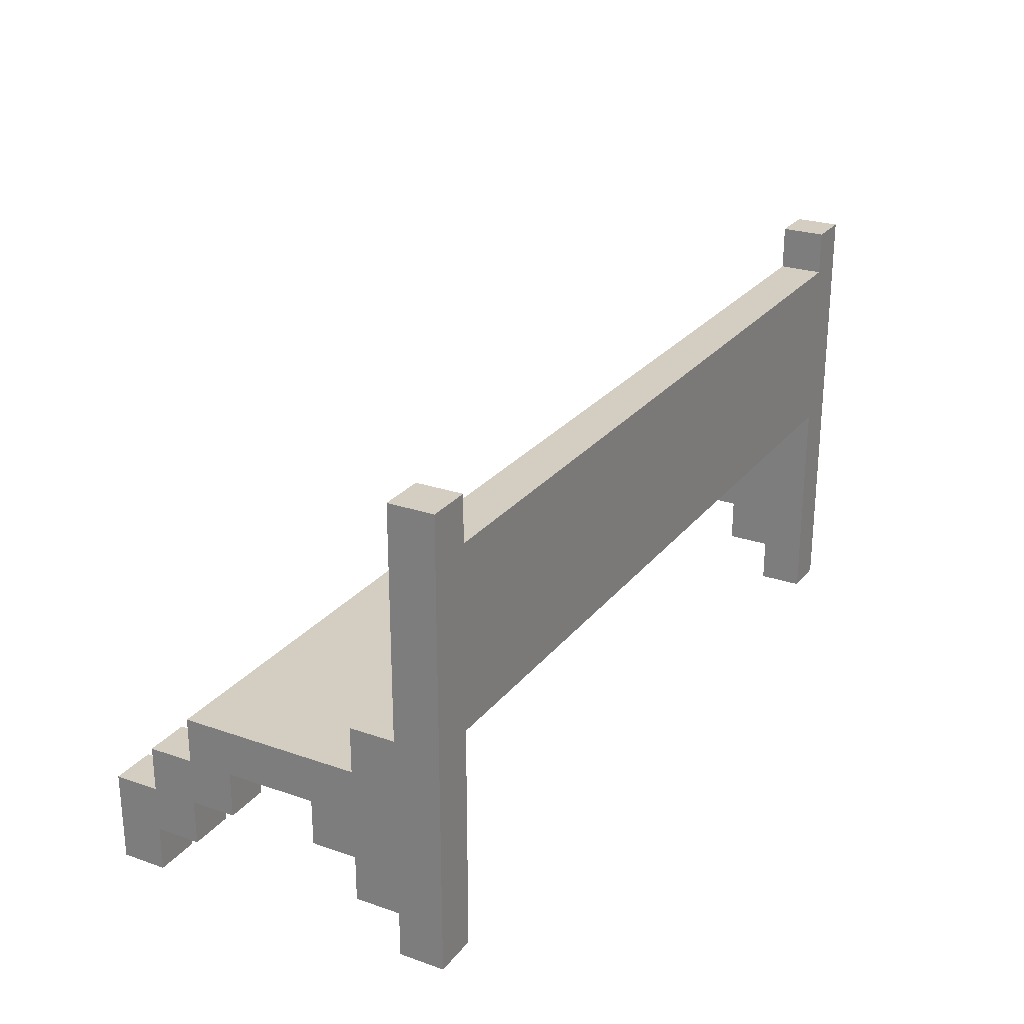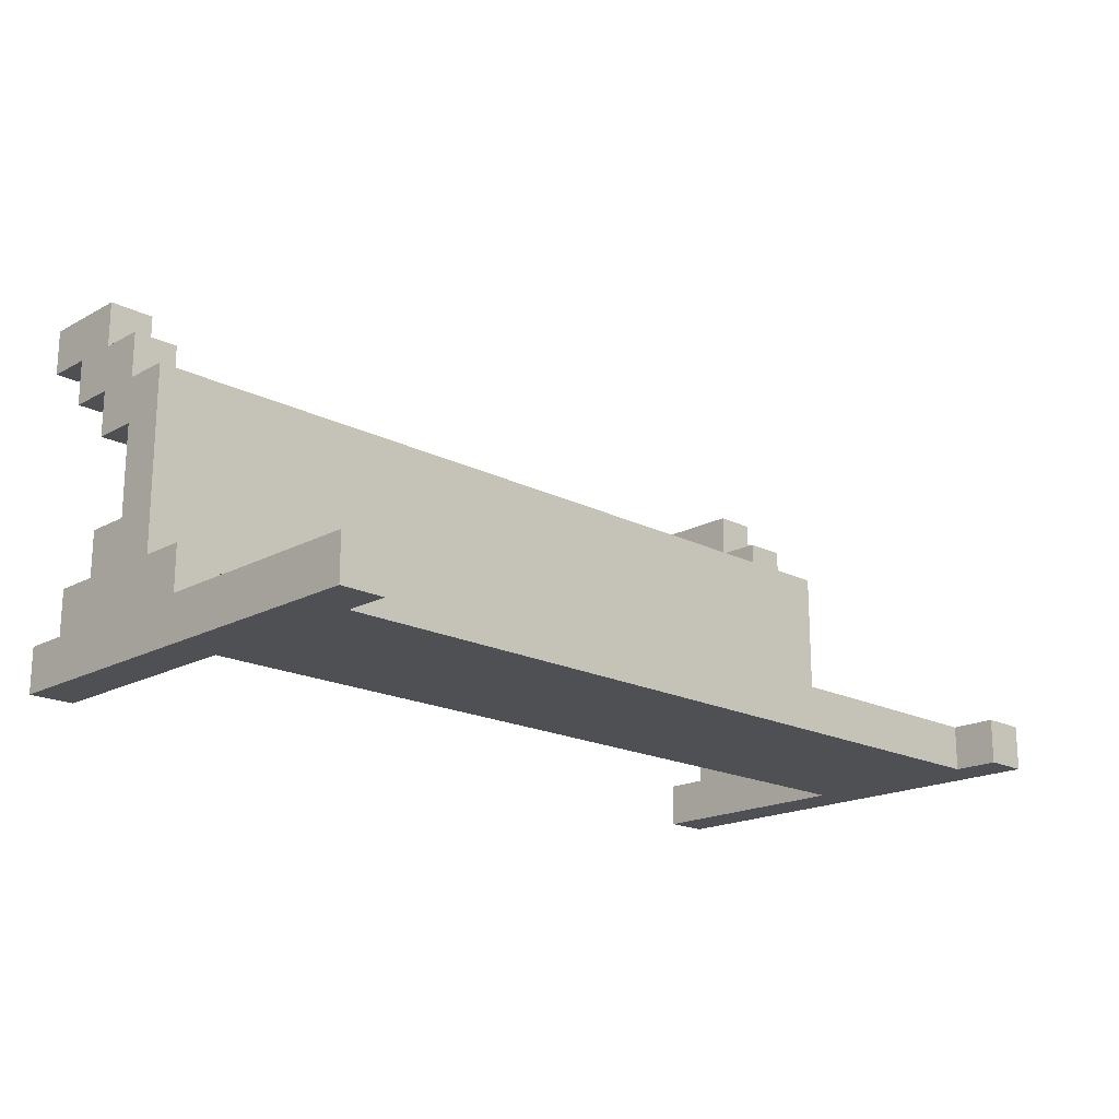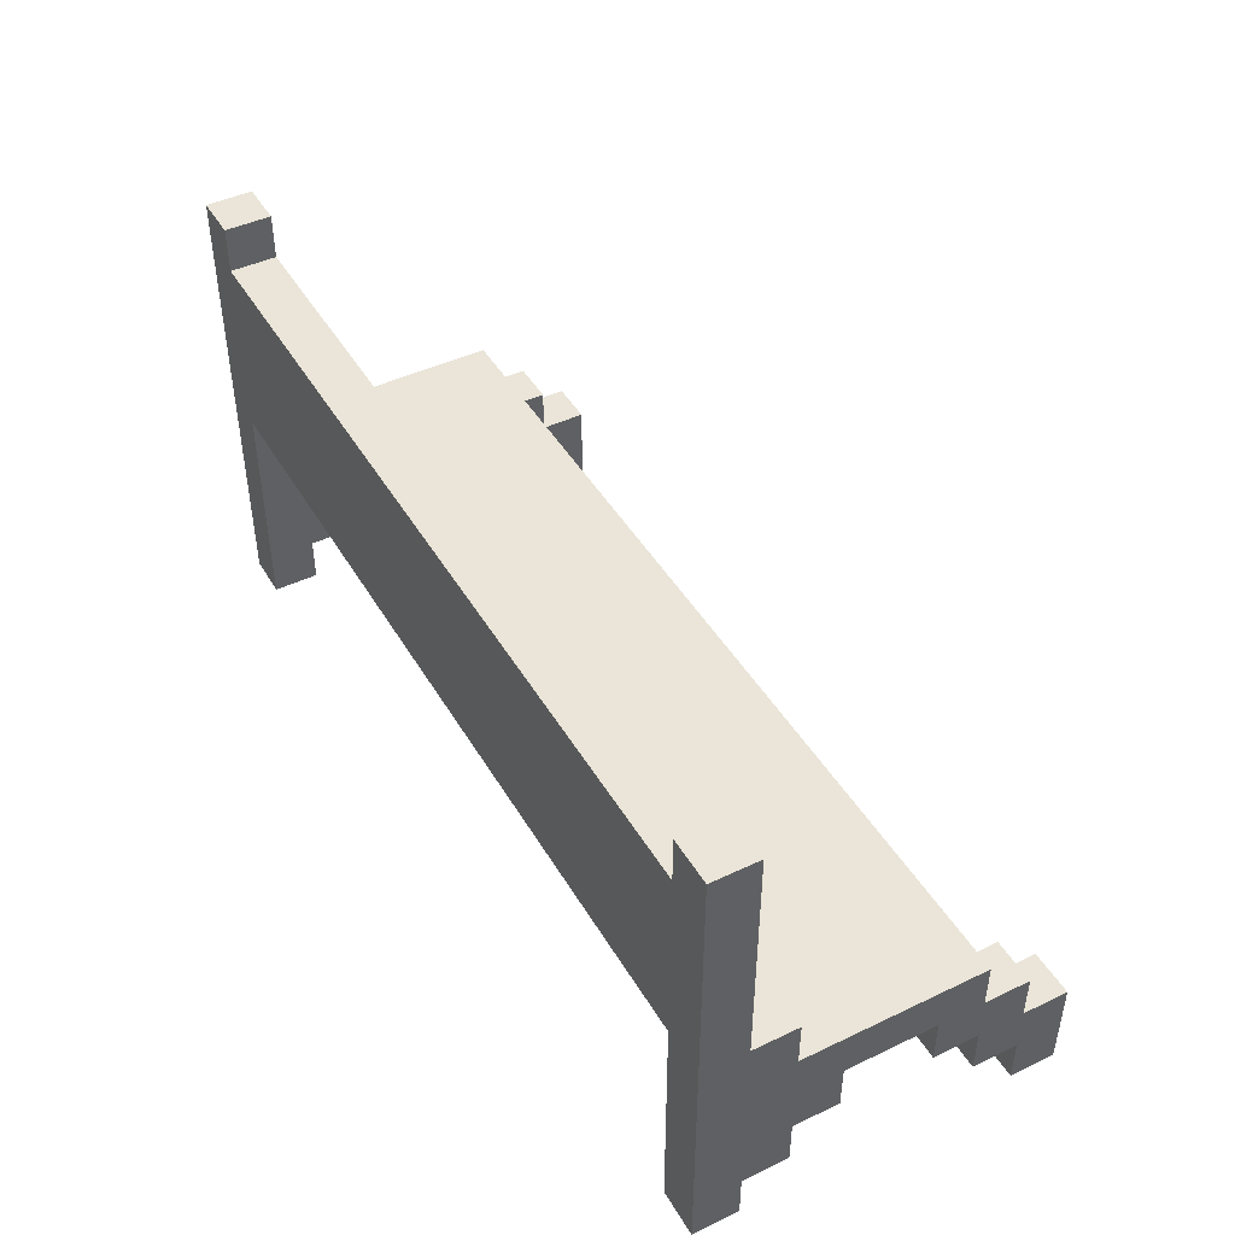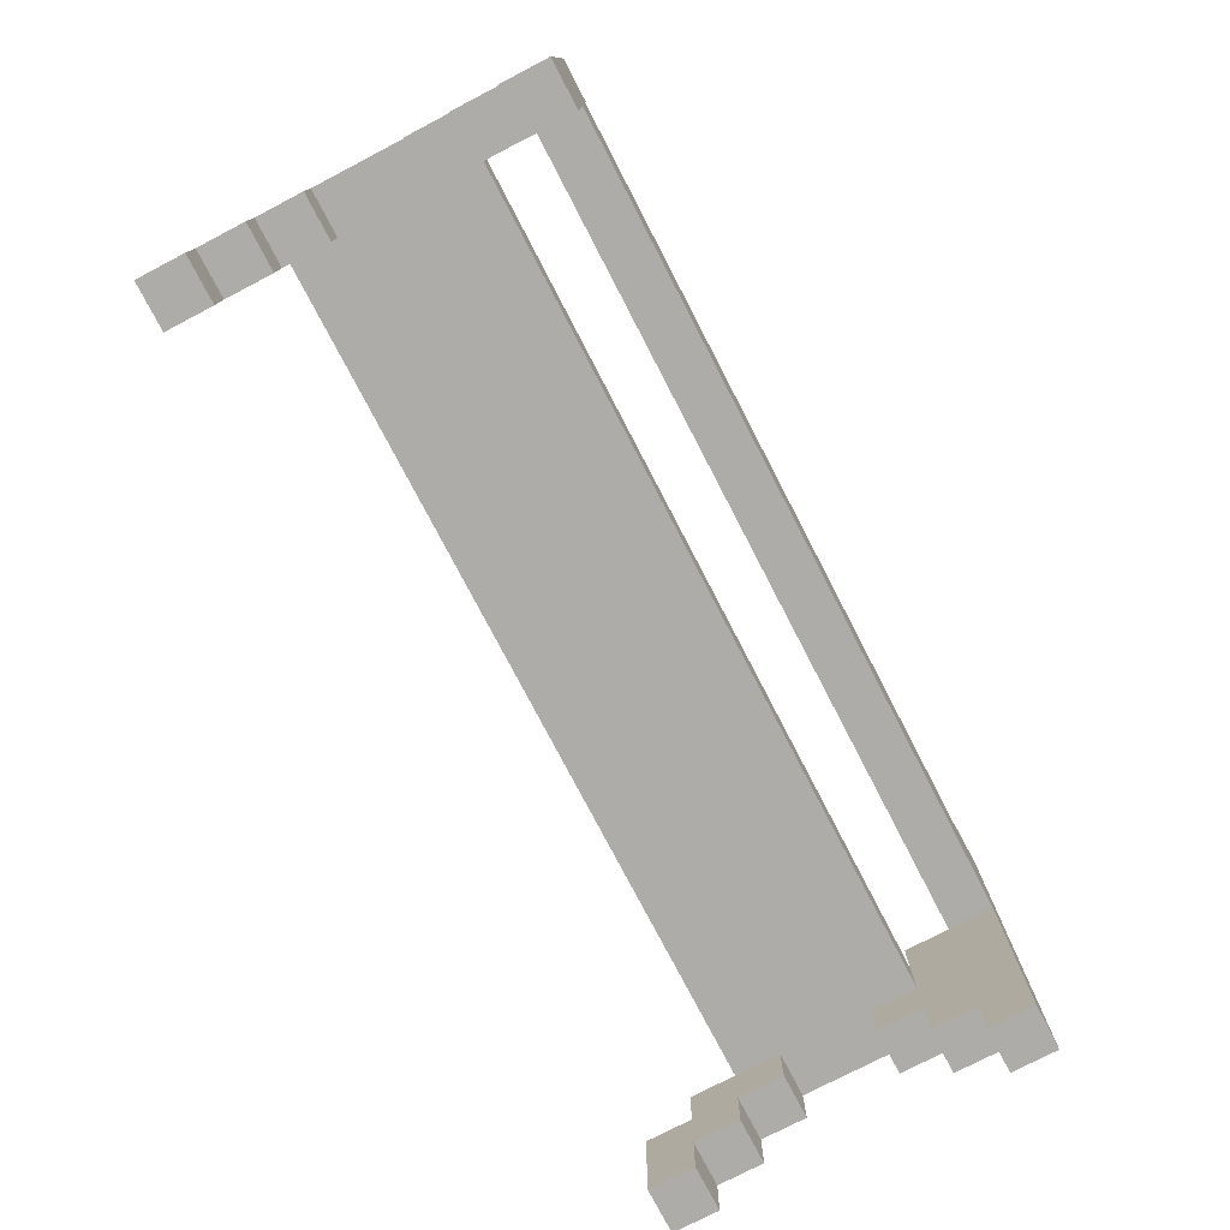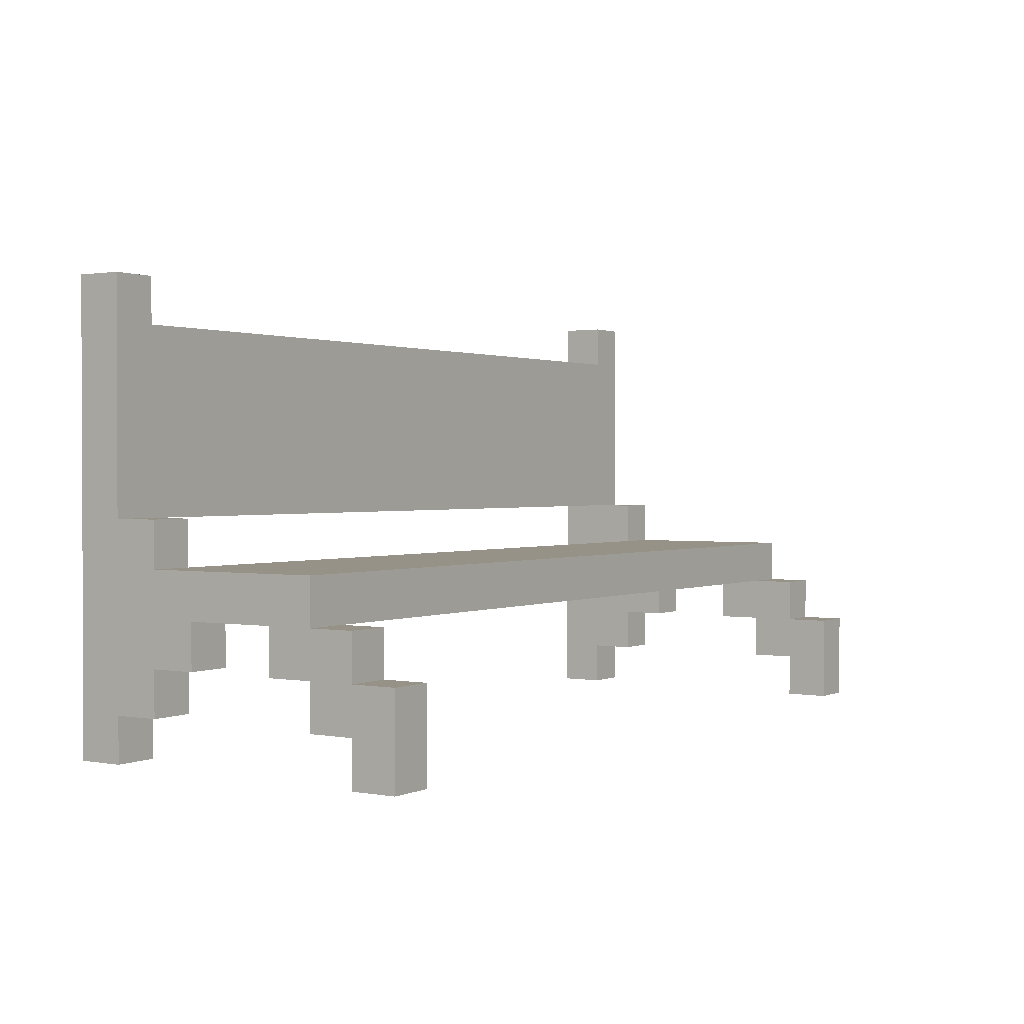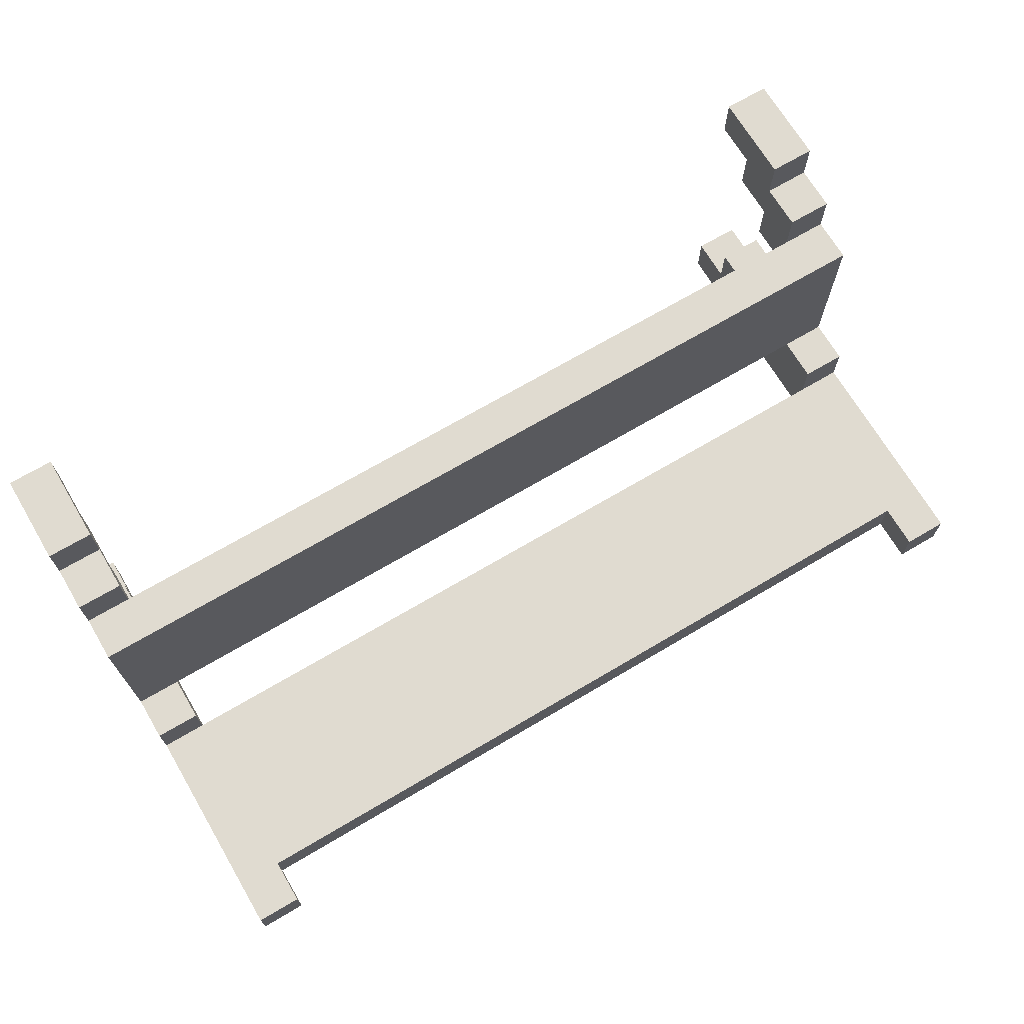
<metadata>
{"format":"obj","ext":"obj","renderer":"f3d","projection":"perspective","resolution":1024,"background":"white","views":[{"elev":25.3,"azim":119.1,"up":"+Y"},{"elev":-18.6,"azim":135.9,"up":"+Z"},{"elev":44.8,"azim":-118.9,"up":"+Y"},{"elev":-76.7,"azim":117.5,"up":"+Y"},{"elev":1.2,"azim":-56.7,"up":"+Y"},{"elev":69.8,"azim":149.4,"up":"+Z"}]}
</metadata>
<code>
g bench
v -10 0 4
v -10 0 3
v -10 0 -3
v -10 0 -4
v -10 1 3
v -10 1 2
v -10 1 -2
v -10 1 -3
v -10 2 4
v -10 2 3
v -10 2 2
v -10 2 1
v -10 2 -1
v -10 2 -2
v -10 3 3
v -10 3 2
v -10 3 1
v -10 3 -1
v -10 4 2
v -10 4 -2
v -10 5 -2
v -10 5 -3
v -10 10 -3
v -10 10 -4
v 9 0 4
v 9 0 3
v 9 0 -3
v 9 0 -4
v 9 1 3
v 9 1 2
v 9 1 -2
v 9 1 -3
v 9 2 4
v 9 2 3
v 9 2 2
v 9 2 1
v 9 2 -1
v 9 2 -2
v 9 3 3
v 9 3 2
v 9 3 1
v 9 3 -1
v 9 3 -2
v 9 4 -2
v 9 5 -2
v 9 5 -3
v 9 5 -4
v 9 9 -3
v 9 9 -4
v 9 10 -3
v 9 10 -4
v -9 0 4
v -9 0 3
v -9 0 -3
v -9 0 -4
v -9 1 3
v -9 1 2
v -9 1 -2
v -9 1 -3
v -9 2 4
v -9 2 3
v -9 2 2
v -9 2 1
v -9 2 -1
v -9 2 -2
v -9 3 3
v -9 3 2
v -9 3 1
v -9 3 -1
v -9 3 -2
v -9 4 -2
v -9 5 -2
v -9 5 -3
v -9 5 -4
v -9 9 -3
v -9 9 -4
v -9 10 -3
v -9 10 -4
v 10 0 4
v 10 0 3
v 10 0 -3
v 10 0 -4
v 10 1 3
v 10 1 2
v 10 1 -2
v 10 1 -3
v 10 2 4
v 10 2 3
v 10 2 2
v 10 2 1
v 10 2 -1
v 10 2 -2
v 10 3 3
v 10 3 2
v 10 3 1
v 10 3 -1
v 10 4 2
v 10 4 -2
v 10 5 -2
v 10 5 -3
v 10 10 -3
v 10 10 -4
v -10 0 4
v -10 2 4
v -9 0 4
v -9 2 4
v 9 0 4
v 9 2 4
v 10 0 4
v 10 2 4
v -10 2 3
v -10 3 3
v -9 2 3
v -9 3 3
v 9 2 3
v 9 3 3
v 10 2 3
v 10 3 3
v -10 3 2
v -10 4 2
v -9 3 2
v -9 4 2
v 9 3 2
v 9 4 2
v 10 3 2
v 10 4 2
v -10 2 -1
v -10 3 -1
v -9 2 -1
v -9 3 -1
v 9 2 -1
v 9 3 -1
v 10 2 -1
v 10 3 -1
v -10 1 -2
v -10 2 -2
v -10 4 -2
v -10 5 -2
v -9 1 -2
v -9 2 -2
v -9 4 -2
v -9 5 -2
v 9 1 -2
v 9 2 -2
v 9 4 -2
v 9 5 -2
v 10 1 -2
v 10 2 -2
v 10 4 -2
v 10 5 -2
v -10 0 -3
v -10 1 -3
v -10 5 -3
v -10 10 -3
v -9 0 -3
v -9 1 -3
v -9 5 -3
v -9 9 -3
v -9 10 -3
v 9 0 -3
v 9 1 -3
v 9 5 -3
v 9 9 -3
v 9 10 -3
v 10 0 -3
v 10 1 -3
v 10 5 -3
v 10 10 -3
v -10 0 3
v -10 1 3
v -9 0 3
v -9 1 3
v 9 0 3
v 9 1 3
v 10 0 3
v 10 1 3
v -10 1 2
v -10 2 2
v -9 1 2
v -9 2 2
v 9 1 2
v 9 2 2
v 10 1 2
v 10 2 2
v -10 2 1
v -10 3 1
v -9 2 1
v -9 3 1
v 9 2 1
v 9 3 1
v 10 2 1
v 10 3 1
v -9 3 -2
v -9 4 -2
v 9 3 -2
v 9 4 -2
v -10 0 -4
v -10 10 -4
v -9 0 -4
v -9 5 -4
v -9 9 -4
v -9 10 -4
v 9 0 -4
v 9 5 -4
v 9 9 -4
v 9 10 -4
v 10 0 -4
v 10 10 -4
v -10 0 4
v -9 0 4
v 9 0 4
v 10 0 4
v -10 0 3
v -9 0 3
v 9 0 3
v 10 0 3
v -10 0 -3
v -9 0 -3
v 9 0 -3
v 10 0 -3
v -10 0 -4
v -9 0 -4
v 9 0 -4
v 10 0 -4
v -10 1 3
v -9 1 3
v 9 1 3
v 10 1 3
v -10 1 2
v -9 1 2
v 9 1 2
v 10 1 2
v -10 1 -2
v -9 1 -2
v 9 1 -2
v 10 1 -2
v -10 1 -3
v -9 1 -3
v 9 1 -3
v 10 1 -3
v -10 2 2
v -9 2 2
v 9 2 2
v 10 2 2
v -10 2 1
v -9 2 1
v 9 2 1
v 10 2 1
v -10 2 -1
v -9 2 -1
v 9 2 -1
v 10 2 -1
v -10 2 -2
v -9 2 -2
v 9 2 -2
v 10 2 -2
v -9 3 2
v 9 3 2
v -10 3 1
v -9 3 1
v 9 3 1
v 10 3 1
v -10 3 -1
v -9 3 -1
v 9 3 -1
v 10 3 -1
v -9 3 -2
v 9 3 -2
v -9 5 -3
v 9 5 -3
v -9 5 -4
v 9 5 -4
v -10 2 4
v -9 2 4
v 9 2 4
v 10 2 4
v -10 2 3
v -9 2 3
v 9 2 3
v 10 2 3
v -10 3 3
v -9 3 3
v 9 3 3
v 10 3 3
v -10 3 2
v -9 3 2
v 9 3 2
v 10 3 2
v -10 4 2
v -9 4 2
v 9 4 2
v 10 4 2
v -10 4 -2
v -9 4 -2
v 9 4 -2
v 10 4 -2
v -10 5 -2
v -9 5 -2
v 9 5 -2
v 10 5 -2
v -10 5 -3
v -9 5 -3
v 9 5 -3
v 10 5 -3
v -9 9 -3
v 9 9 -3
v -9 9 -4
v 9 9 -4
v -10 10 -3
v -9 10 -3
v 9 10 -3
v 10 10 -3
v -10 10 -4
v -9 10 -4
v 9 10 -4
v 10 10 -4
f 5 2 1
f 8 4 3
f 9 6 5
f 9 5 1
f 10 6 9
f 11 6 10
f 14 8 7
f 15 12 11
f 15 11 10
f 16 12 15
f 17 12 16
f 18 14 13
f 19 17 16
f 19 18 17
f 20 14 18
f 20 18 19
f 20 8 14
f 21 8 20
f 22 4 8
f 22 8 21
f 23 4 22
f 24 4 23
f 29 26 25
f 32 28 27
f 33 30 29
f 33 29 25
f 34 30 33
f 35 30 34
f 38 32 31
f 39 36 35
f 39 35 34
f 40 36 39
f 41 36 40
f 42 38 37
f 43 32 38
f 43 38 42
f 44 32 43
f 45 32 44
f 46 28 32
f 46 32 45
f 47 28 46
f 50 49 48
f 51 49 50
f 52 53 56
f 54 55 59
f 56 57 60
f 52 56 60
f 60 57 61
f 61 57 62
f 58 59 65
f 62 63 66
f 61 62 66
f 66 63 67
f 67 63 68
f 64 65 69
f 65 59 70
f 69 65 70
f 70 59 71
f 71 59 72
f 59 55 73
f 72 59 73
f 73 55 74
f 75 76 77
f 77 76 78
f 79 80 83
f 81 82 86
f 83 84 87
f 79 83 87
f 87 84 88
f 88 84 89
f 85 86 92
f 89 90 93
f 88 89 93
f 93 90 94
f 94 90 95
f 91 92 96
f 94 95 97
f 95 96 97
f 96 92 98
f 97 96 98
f 92 86 98
f 98 86 99
f 86 82 100
f 99 86 100
f 100 82 101
f 101 82 102
f 105 104 103
f 106 104 105
f 109 108 107
f 110 108 109
f 113 112 111
f 114 112 113
f 117 116 115
f 118 116 117
f 121 120 119
f 122 120 121
f 123 122 121
f 124 122 123
f 125 124 123
f 126 124 125
f 129 128 127
f 130 128 129
f 133 132 131
f 134 132 133
f 139 136 135
f 140 136 139
f 141 138 137
f 142 138 141
f 147 144 143
f 148 144 147
f 149 146 145
f 150 146 149
f 155 152 151
f 156 152 155
f 157 154 153
f 158 154 157
f 159 154 158
f 162 158 157
f 163 158 162
f 165 161 160
f 166 161 165
f 167 164 163
f 167 163 162
f 168 164 167
f 169 170 171
f 171 170 172
f 173 174 175
f 175 174 176
f 177 178 179
f 179 178 180
f 181 182 183
f 183 182 184
f 185 186 187
f 187 186 188
f 189 190 191
f 191 190 192
f 193 194 195
f 195 194 196
f 197 198 199
f 199 198 200
f 200 198 201
f 201 198 202
f 200 201 204
f 204 201 205
f 203 204 207
f 205 206 207
f 204 205 207
f 207 206 208
f 213 210 209
f 214 210 213
f 215 212 211
f 216 212 215
f 221 218 217
f 222 218 221
f 223 220 219
f 224 220 223
f 229 226 225
f 230 226 229
f 231 228 227
f 232 228 231
f 237 234 233
f 238 234 237
f 239 236 235
f 240 236 239
f 245 242 241
f 246 242 245
f 247 244 243
f 248 244 247
f 253 250 249
f 254 250 253
f 255 252 251
f 256 252 255
f 260 258 257
f 261 258 260
f 263 260 259
f 264 261 260
f 264 260 263
f 265 262 261
f 265 261 264
f 266 262 265
f 267 265 264
f 268 265 267
f 271 270 269
f 272 270 271
f 273 274 277
f 277 274 278
f 275 276 279
f 279 276 280
f 281 282 285
f 285 282 286
f 283 284 287
f 287 284 288
f 289 290 293
f 290 291 294
f 293 290 294
f 291 292 295
f 294 291 295
f 295 292 296
f 297 298 301
f 301 298 302
f 299 300 303
f 303 300 304
f 305 306 307
f 307 306 308
f 309 310 313
f 313 310 314
f 311 312 315
f 315 312 316

</code>
